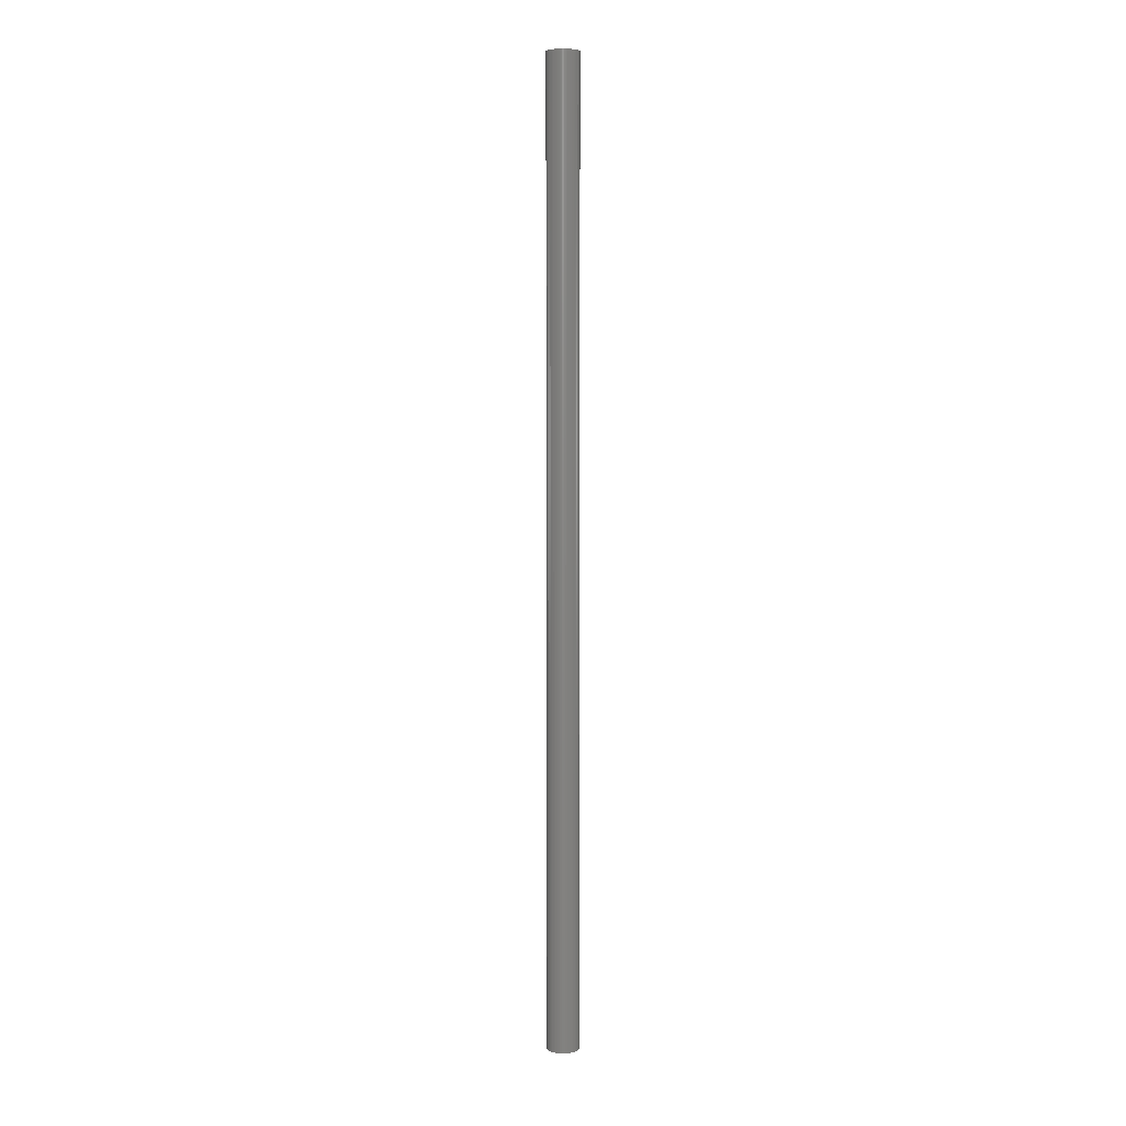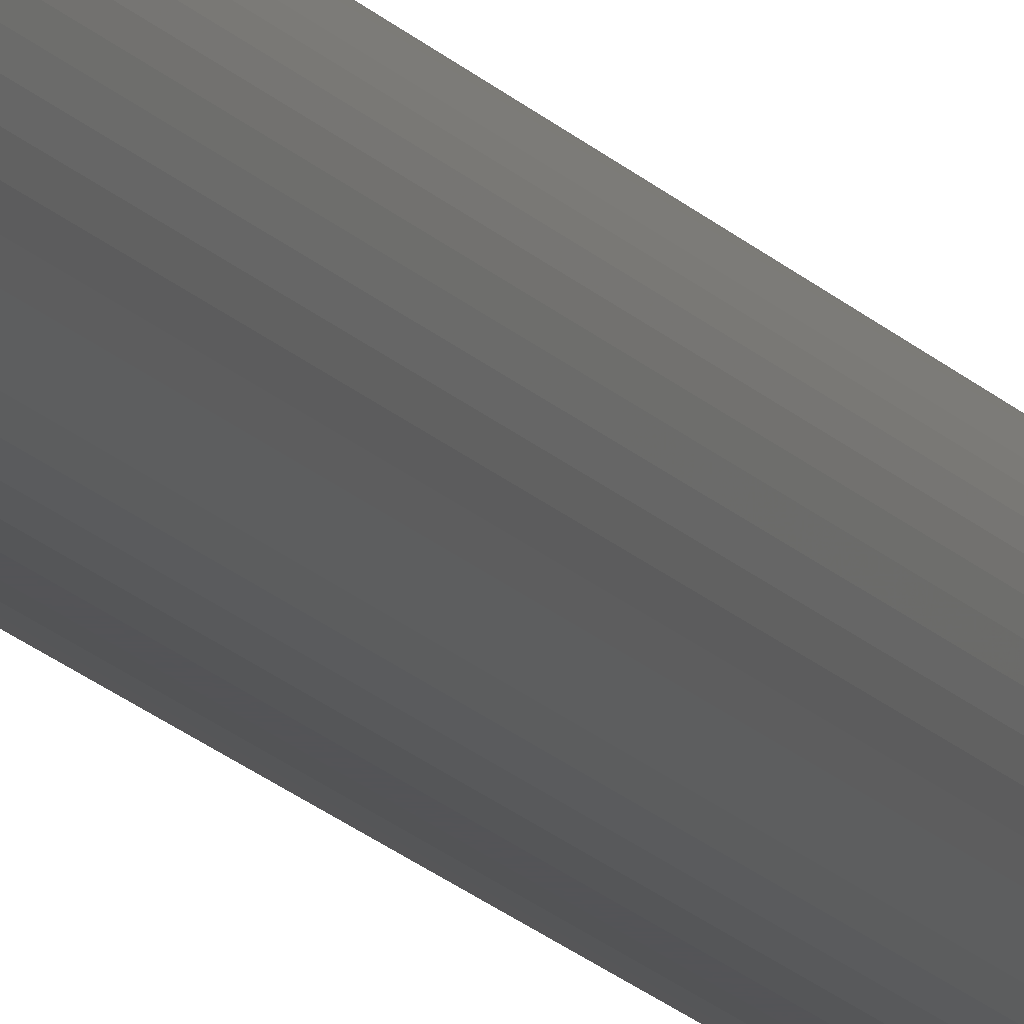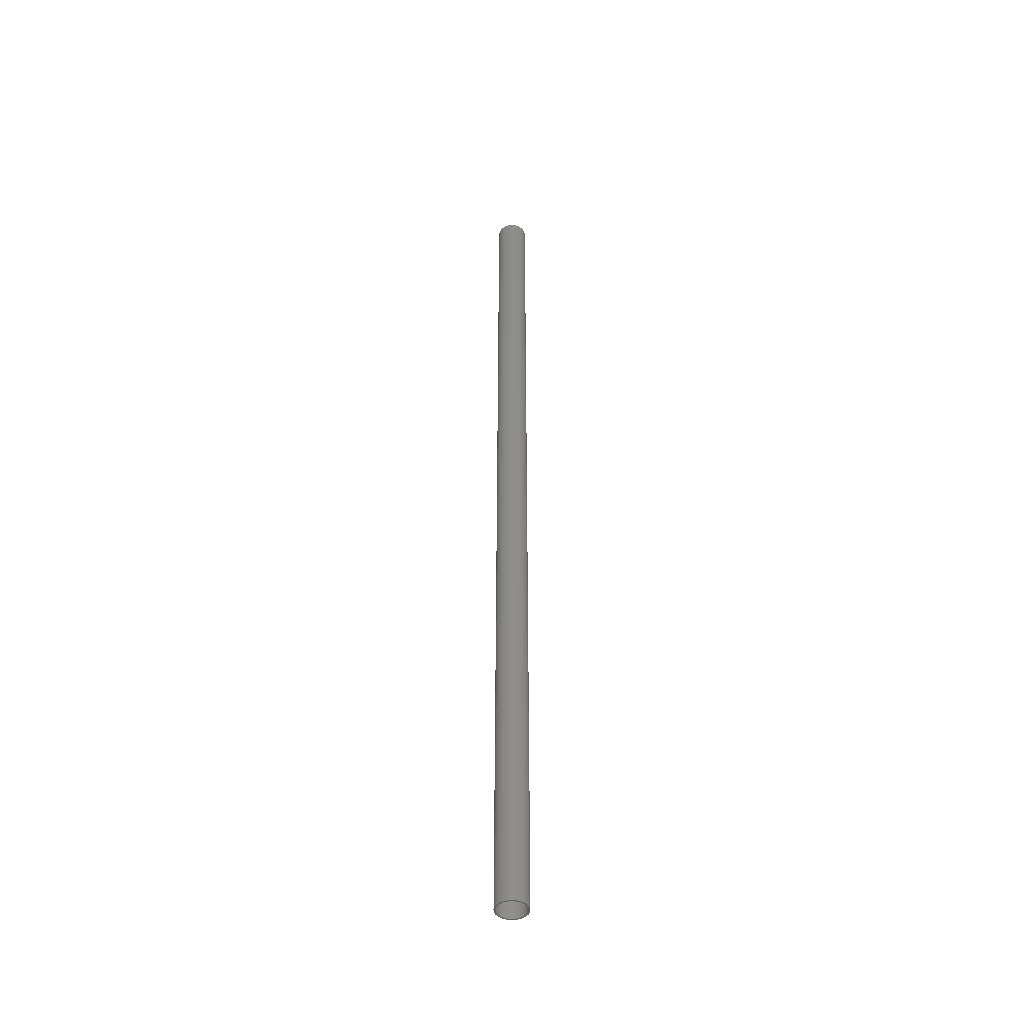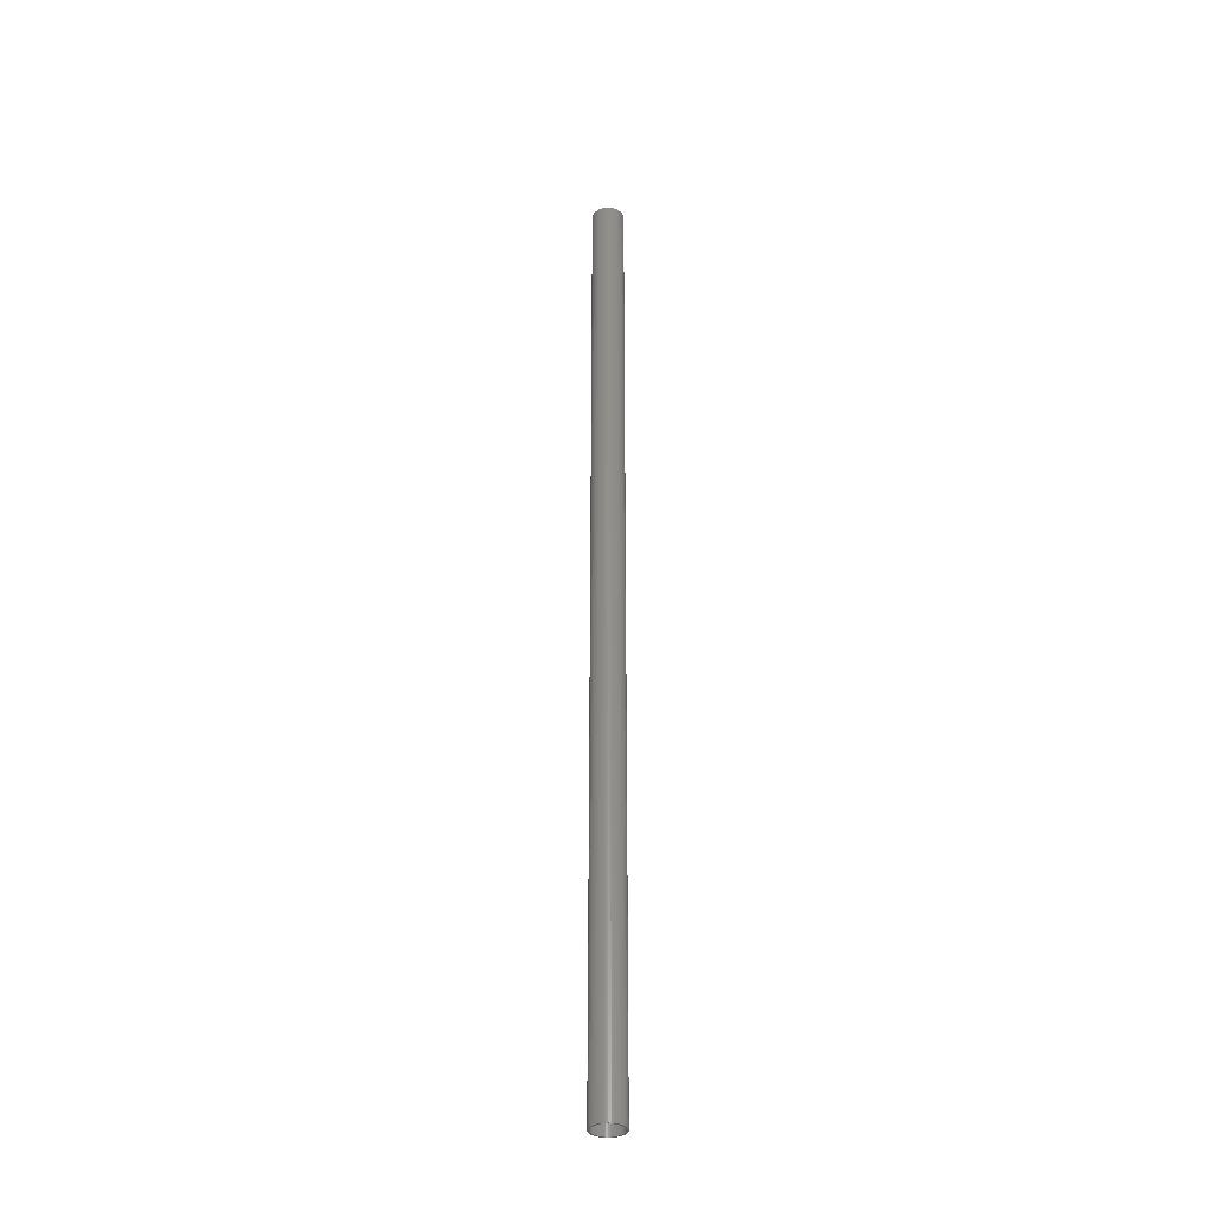
<metadata>
{"format":"stl","ext":"stl","renderer":"f3d","projection":"perspective","resolution":1024,"background":"white","views":[{"elev":6.0,"azim":116.6,"up":"+Z"},{"elev":-12.4,"azim":20.0,"up":"+Y"},{"elev":-44.2,"azim":84.6,"up":"+Z"},{"elev":-34.4,"azim":124.7,"up":"+Z"}]}
</metadata>
<code>
# stl→obj: 200 verts, 400 faces
v 1.5 0 45
v 1.488 0.188 -45
v 1.488 0.188 45
v 1.5 0 -45
v -1.5 0 -45
v -1.488 0.188 45
v -1.488 0.188 -45
v -1.5 0 45
v 0.09418 1.497 -45
v -0.09418 1.497 45
v 0.09418 1.497 45
v -0.09418 1.497 -45
v 1.093 1.027 -45
v 0.9561 1.156 45
v 1.093 1.027 45
v 0.9561 1.156 -45
v -0.9561 1.156 -45
v -1.093 1.027 45
v -0.9561 1.156 45
v -1.093 1.027 -45
v -0.4635 1.427 -45
v -0.6387 1.357 45
v -0.4635 1.427 45
v -0.6387 1.357 -45
v 1.395 0.5522 45
v 1.314 0.7226 -45
v 1.314 0.7226 45
v 1.395 0.5522 -45
v 1.453 0.373 -45
v 1.453 0.373 45
v 0.6387 1.357 -45
v 0.4635 1.427 45
v 0.6387 1.357 45
v 0.4635 1.427 -45
v 0.2811 1.473 45
v 0.2811 1.473 -45
v 0.8037 1.266 45
v 0.8037 1.266 -45
v -1.395 0.5522 -45
v -1.314 0.7226 45
v -1.314 0.7226 -45
v -1.395 0.5522 45
v -1.214 0.8817 45
v -1.214 0.8817 -45
v -1.453 0.373 -45
v -1.453 0.373 45
v -0.8037 1.266 -45
v -0.8037 1.266 45
v -0.2811 1.473 45
v -0.2811 1.473 -45
v 1.488 -0.188 45
v 1.488 -0.188 -45
v -0.4635 -1.427 -45
v -0.2811 -1.473 45
v -0.4635 -1.427 45
v -0.2811 -1.473 -45
v -1.314 -0.7226 -45
v -1.395 -0.5522 45
v -1.395 -0.5522 -45
v -1.314 -0.7226 45
v 0.09418 -1.497 -45
v 0.2811 -1.473 45
v 0.09418 -1.497 45
v 0.2811 -1.473 -45
v 1.214 0.8817 45
v 1.214 0.8817 -45
v 1.395 -0.5522 45
v 1.453 -0.373 -45
v 1.453 -0.373 45
v 1.395 -0.5522 -45
v -0.09418 -1.497 45
v -0.09418 -1.497 -45
v -1.453 -0.373 45
v -1.453 -0.373 -45
v 0.4635 -1.427 -45
v 0.6387 -1.357 45
v 0.4635 -1.427 45
v 0.6387 -1.357 -45
v 1.35 0 45
v 1.339 0.1692 45
v 1.308 0.3357 45
v 1.339 -0.1692 45
v 1.255 0.497 45
v 1.183 0.6504 45
v 1.092 0.7935 45
v 0.9841 0.9241 45
v 0.8605 1.04 45
v 0.7234 1.14 45
v 0.5748 1.222 45
v 0.4172 1.284 45
v 0.253 1.326 45
v 0.08477 1.347 45
v -0.08477 1.347 45
v -0.253 1.326 45
v -0.4172 1.284 45
v -0.5748 1.222 45
v -0.7234 1.14 45
v -0.8605 1.04 45
v -0.9841 0.9241 45
v -1.092 0.7935 45
v -1.183 0.6504 45
v -1.255 0.497 45
v -1.308 0.3357 45
v -1.339 0.1692 45
v 1.308 -0.3357 45
v 1.255 -0.497 45
v 1.314 -0.7226 45
v 1.183 -0.6504 45
v 1.214 -0.8817 45
v 1.092 -0.7935 45
v 1.093 -1.027 45
v 0.9841 -0.9241 45
v 0.9561 -1.156 45
v 0.8605 -1.04 45
v 0.8037 -1.266 45
v 0.7234 -1.14 45
v 0.5748 -1.222 45
v 0.4172 -1.284 45
v 0.253 -1.326 45
v 0.08477 -1.347 45
v -0.08477 -1.347 45
v -0.253 -1.326 45
v -0.4172 -1.284 45
v -0.5748 -1.222 45
v -0.6387 -1.357 45
v -0.7234 -1.14 45
v -0.8037 -1.266 45
v -0.8605 -1.04 45
v -0.9561 -1.156 45
v -0.9841 -0.9241 45
v -1.093 -1.027 45
v -1.092 -0.7935 45
v -1.214 -0.8817 45
v -1.183 -0.6504 45
v -1.255 -0.497 45
v -1.308 -0.3357 45
v -1.339 -0.1692 45
v -1.488 -0.188 45
v -1.35 0 45
v 0.8037 -1.266 -45
v 0.9561 -1.156 -45
v 1.093 -1.027 -45
v 1.314 -0.7226 -45
v 1.214 -0.8817 -45
v -0.6387 -1.357 -45
v -1.093 -1.027 -45
v -0.9561 -1.156 -45
v -1.488 -0.188 -45
v -0.8037 -1.266 -45
v -1.214 -0.8817 -45
v 1.35 0 -45
v 1.339 -0.1692 -45
v 1.308 -0.3357 -45
v 1.339 0.1692 -45
v 1.255 -0.497 -45
v 1.183 -0.6504 -45
v 1.092 -0.7935 -45
v 0.9841 -0.9241 -45
v 0.8605 -1.04 -45
v 0.7234 -1.14 -45
v 0.5748 -1.222 -45
v 0.4172 -1.284 -45
v 0.253 -1.326 -45
v 0.08477 -1.347 -45
v -0.08477 -1.347 -45
v -0.253 -1.326 -45
v -0.4172 -1.284 -45
v -0.5748 -1.222 -45
v -0.7234 -1.14 -45
v -0.8605 -1.04 -45
v -0.9841 -0.9241 -45
v -1.092 -0.7935 -45
v -1.183 -0.6504 -45
v -1.255 -0.497 -45
v -1.308 -0.3357 -45
v -1.339 -0.1692 -45
v 1.308 0.3357 -45
v 1.255 0.497 -45
v 1.183 0.6504 -45
v 1.092 0.7935 -45
v 0.9841 0.9241 -45
v 0.8605 1.04 -45
v 0.7234 1.14 -45
v 0.5748 1.222 -45
v 0.4172 1.284 -45
v 0.253 1.326 -45
v 0.08477 1.347 -45
v -0.08477 1.347 -45
v -0.253 1.326 -45
v -0.4172 1.284 -45
v -0.5748 1.222 -45
v -0.7234 1.14 -45
v -0.8605 1.04 -45
v -0.9841 0.9241 -45
v -1.092 0.7935 -45
v -1.183 0.6504 -45
v -1.255 0.497 -45
v -1.308 0.3357 -45
v -1.339 0.1692 -45
v -1.35 0 -45
f 1 2 3
f 2 1 4
f 5 6 7
f 6 5 8
f 9 10 11
f 10 9 12
f 13 14 15
f 14 13 16
f 17 18 19
f 18 17 20
f 21 22 23
f 22 21 24
f 25 26 27
f 26 25 28
f 3 29 30
f 29 3 2
f 31 32 33
f 32 31 34
f 34 35 32
f 35 34 36
f 16 37 14
f 37 16 38
f 39 40 41
f 40 39 42
f 41 43 44
f 43 41 40
f 45 42 39
f 42 45 46
f 47 19 48
f 19 47 17
f 12 49 10
f 49 12 50
f 51 4 1
f 4 51 52
f 53 54 55
f 54 53 56
f 57 58 59
f 58 57 60
f 61 62 63
f 62 61 64
f 30 28 25
f 28 30 29
f 65 13 15
f 13 65 66
f 27 66 65
f 66 27 26
f 36 11 35
f 11 36 9
f 38 33 37
f 33 38 31
f 67 68 69
f 68 67 70
f 69 52 51
f 52 69 68
f 56 71 54
f 71 56 72
f 59 73 74
f 73 59 58
f 75 76 77
f 76 75 78
f 64 77 62
f 77 64 75
f 44 18 20
f 18 44 43
f 79 1 3
f 80 3 30
f 1 79 51
f 81 30 25
f 82 51 79
f 51 82 69
f 3 80 79
f 83 25 27
f 30 81 80
f 25 83 81
f 84 27 65
f 27 84 83
f 85 65 15
f 65 85 84
f 15 86 85
f 14 86 15
f 14 87 86
f 37 87 14
f 37 88 87
f 33 88 37
f 33 89 88
f 32 89 33
f 32 90 89
f 35 90 32
f 35 91 90
f 11 91 35
f 11 92 91
f 11 93 92
f 10 93 11
f 10 94 93
f 49 94 10
f 49 95 94
f 23 95 49
f 23 96 95
f 22 96 23
f 22 97 96
f 48 97 22
f 48 98 97
f 19 98 48
f 19 99 98
f 18 99 19
f 99 18 100
f 43 100 18
f 100 43 101
f 40 101 43
f 101 40 102
f 42 102 40
f 102 42 103
f 46 103 42
f 103 46 104
f 105 69 82
f 69 105 67
f 106 67 105
f 67 106 107
f 108 107 106
f 107 108 109
f 110 109 108
f 109 110 111
f 112 111 110
f 112 113 111
f 114 113 112
f 114 115 113
f 116 115 114
f 116 76 115
f 117 76 116
f 117 77 76
f 118 77 117
f 118 62 77
f 119 62 118
f 119 63 62
f 120 63 119
f 121 63 120
f 121 71 63
f 122 71 121
f 122 54 71
f 123 54 122
f 123 55 54
f 124 55 123
f 124 125 55
f 126 125 124
f 126 127 125
f 128 127 126
f 128 129 127
f 130 129 128
f 131 130 132
f 130 131 129
f 133 132 134
f 132 133 131
f 60 134 135
f 58 135 136
f 134 60 133
f 73 136 137
f 138 137 139
f 6 104 46
f 135 58 60
f 104 6 139
f 136 73 58
f 8 139 6
f 137 138 73
f 139 8 138
f 7 46 45
f 46 7 6
f 24 48 22
f 48 24 47
f 50 23 49
f 23 50 21
f 78 115 76
f 115 78 140
f 141 111 113
f 111 141 142
f 107 70 67
f 70 107 143
f 111 144 109
f 144 111 142
f 145 55 125
f 55 145 53
f 146 129 131
f 129 146 147
f 148 8 5
f 8 148 138
f 74 138 148
f 138 74 73
f 140 113 115
f 113 140 141
f 109 143 107
f 143 109 144
f 72 63 71
f 63 72 61
f 147 127 129
f 127 147 149
f 150 60 57
f 60 150 133
f 151 4 52
f 152 52 68
f 4 151 2
f 153 68 70
f 154 2 151
f 2 154 29
f 52 152 151
f 155 70 143
f 68 153 152
f 70 155 153
f 156 143 144
f 143 156 155
f 157 144 142
f 144 157 156
f 142 158 157
f 141 158 142
f 141 159 158
f 140 159 141
f 140 160 159
f 78 160 140
f 78 161 160
f 75 161 78
f 75 162 161
f 64 162 75
f 64 163 162
f 61 163 64
f 61 164 163
f 61 165 164
f 72 165 61
f 72 166 165
f 56 166 72
f 56 167 166
f 53 167 56
f 53 168 167
f 145 168 53
f 145 169 168
f 149 169 145
f 149 170 169
f 147 170 149
f 147 171 170
f 146 171 147
f 171 146 172
f 150 172 146
f 172 150 173
f 57 173 150
f 173 57 174
f 59 174 57
f 174 59 175
f 74 175 59
f 175 74 176
f 177 29 154
f 29 177 28
f 178 28 177
f 28 178 26
f 179 26 178
f 26 179 66
f 180 66 179
f 66 180 13
f 181 13 180
f 181 16 13
f 182 16 181
f 182 38 16
f 183 38 182
f 183 31 38
f 184 31 183
f 184 34 31
f 185 34 184
f 185 36 34
f 186 36 185
f 186 9 36
f 187 9 186
f 188 9 187
f 188 12 9
f 189 12 188
f 189 50 12
f 190 50 189
f 190 21 50
f 191 21 190
f 191 24 21
f 192 24 191
f 192 47 24
f 193 47 192
f 193 17 47
f 194 17 193
f 20 194 195
f 194 20 17
f 44 195 196
f 195 44 20
f 41 196 197
f 39 197 198
f 196 41 44
f 45 198 199
f 7 199 200
f 148 176 74
f 197 39 41
f 176 148 200
f 198 45 39
f 5 200 148
f 199 7 45
f 200 5 7
f 146 133 150
f 133 146 131
f 149 125 127
f 125 149 145
f 179 85 180
f 85 179 84
f 185 89 90
f 89 185 184
f 191 95 96
f 95 191 190
f 102 196 101
f 196 102 197
f 188 92 93
f 92 188 187
f 183 87 88
f 87 183 182
f 139 199 104
f 199 139 200
f 100 194 99
f 194 100 195
f 190 94 95
f 94 190 189
f 194 98 99
f 98 194 193
f 182 86 87
f 86 182 181
f 186 90 91
f 90 186 185
f 187 91 92
f 91 187 186
f 184 88 89
f 88 184 183
f 103 197 102
f 197 103 198
f 104 198 103
f 198 104 199
f 101 195 100
f 195 101 196
f 189 93 94
f 93 189 188
f 193 97 98
f 97 193 192
f 192 96 97
f 96 192 191
f 151 80 154
f 80 151 79
f 152 79 151
f 79 152 82
f 153 82 152
f 82 153 105
f 164 121 120
f 121 164 165
f 160 117 116
f 117 160 161
f 178 84 179
f 84 178 83
f 177 83 178
f 83 177 81
f 154 81 177
f 81 154 80
f 180 86 181
f 86 180 85
f 158 110 157
f 110 158 112
f 157 108 156
f 108 157 110
f 156 106 155
f 106 156 108
f 132 173 134
f 173 132 172
f 163 120 119
f 120 163 164
f 161 118 117
f 118 161 162
f 158 114 112
f 114 158 159
f 159 116 114
f 116 159 160
f 155 105 153
f 105 155 106
f 169 128 126
f 128 169 170
f 166 123 122
f 123 166 167
f 165 122 121
f 122 165 166
f 135 175 136
f 175 135 174
f 136 176 137
f 176 136 175
f 137 200 139
f 200 137 176
f 134 174 135
f 174 134 173
f 130 172 132
f 172 130 171
f 170 130 128
f 130 170 171
f 162 119 118
f 119 162 163
f 168 126 124
f 126 168 169
f 167 124 123
f 124 167 168

</code>
